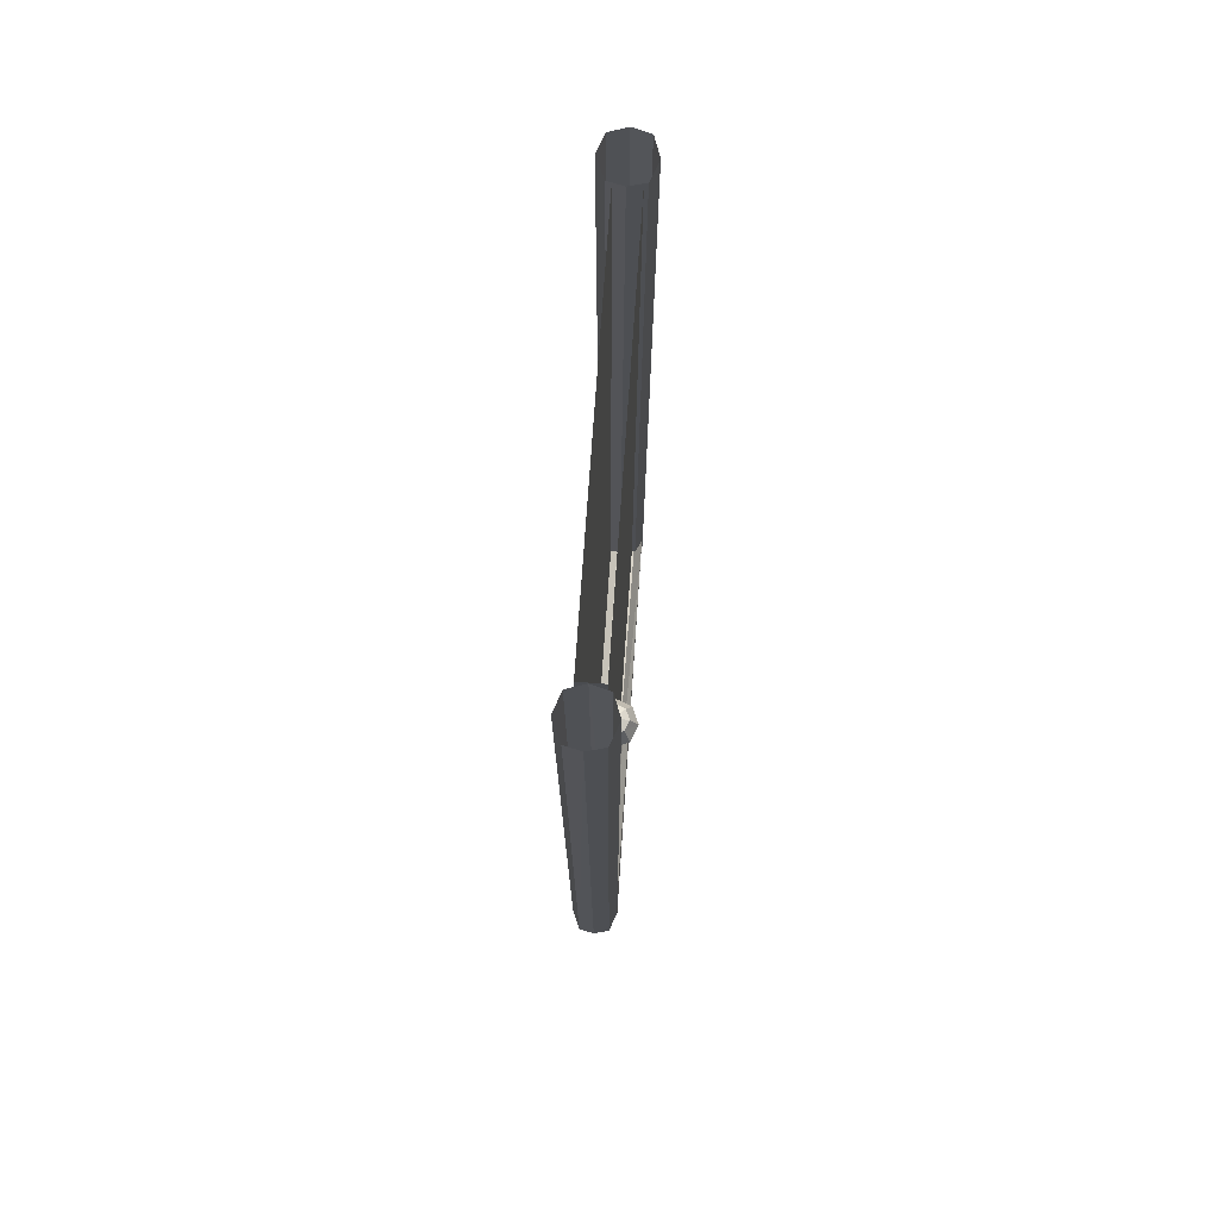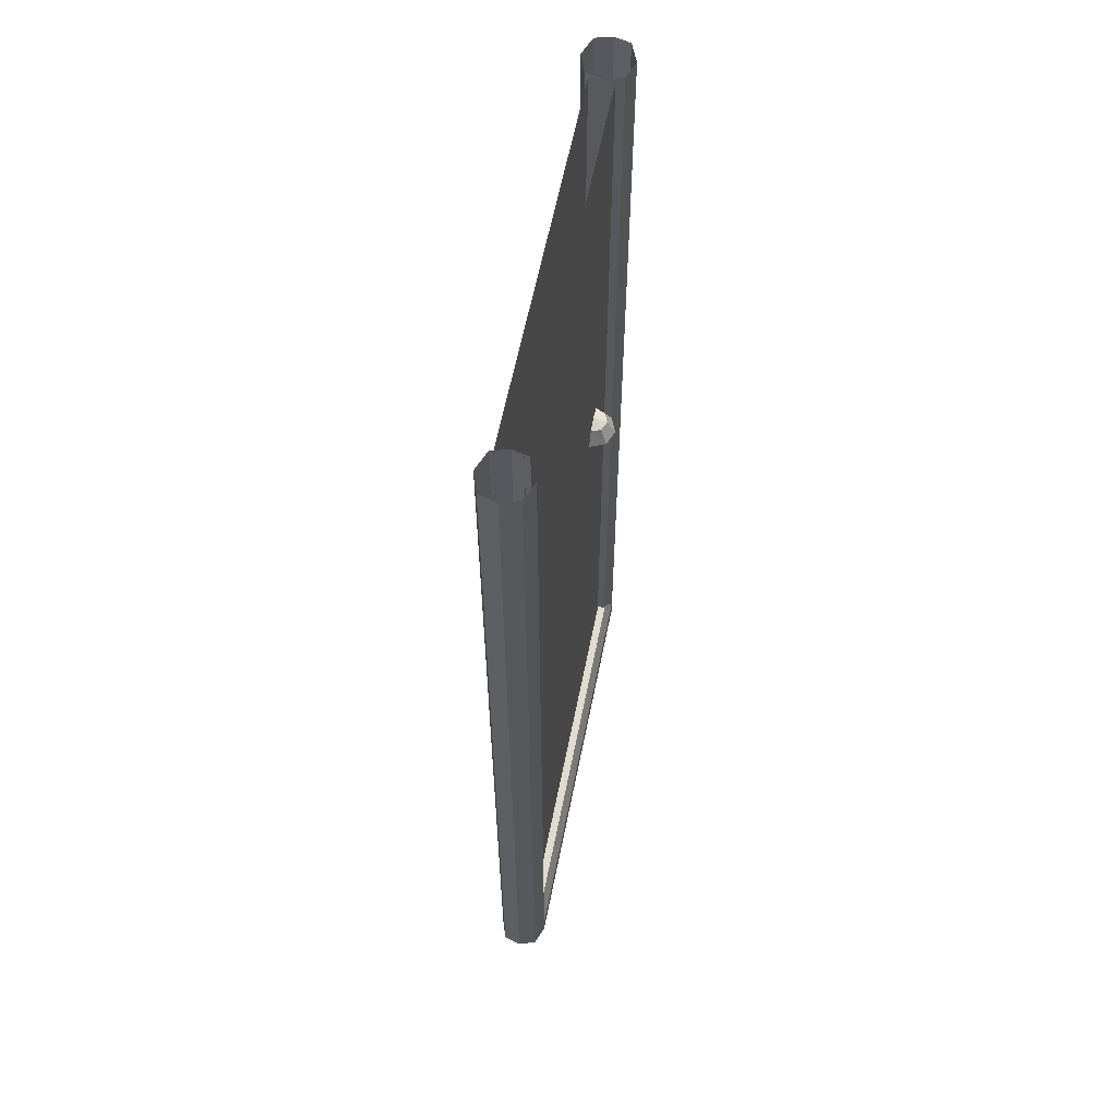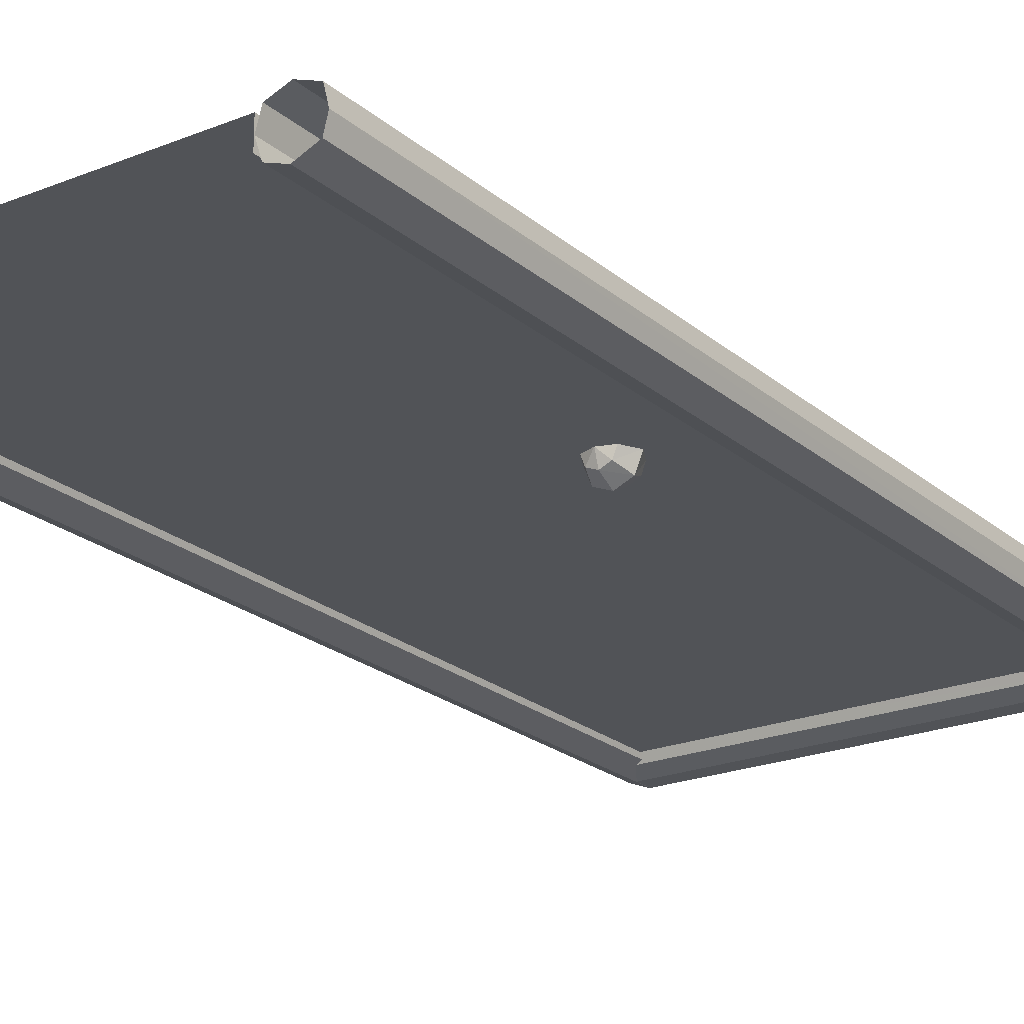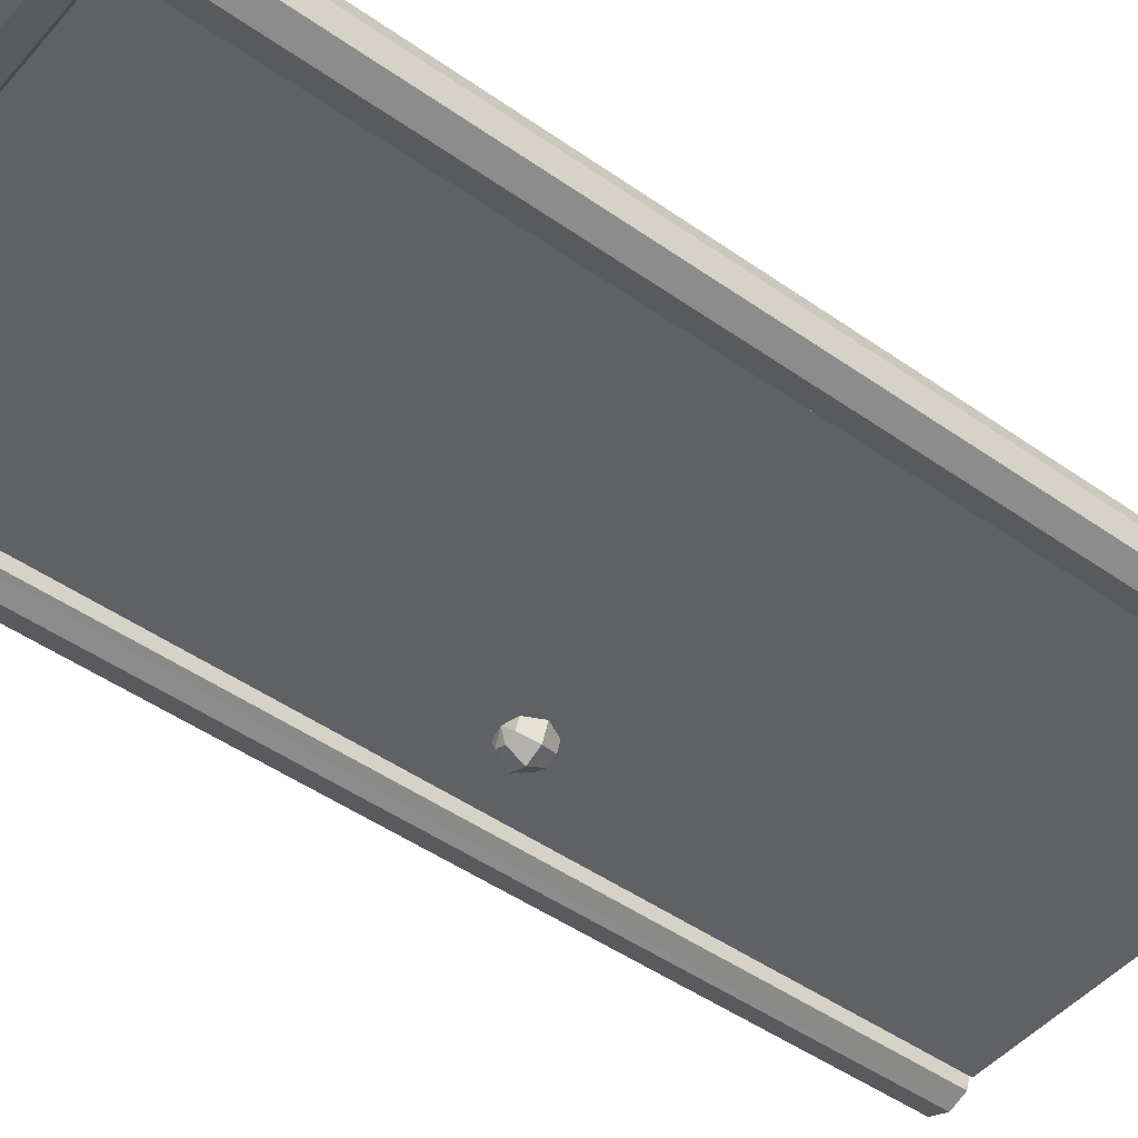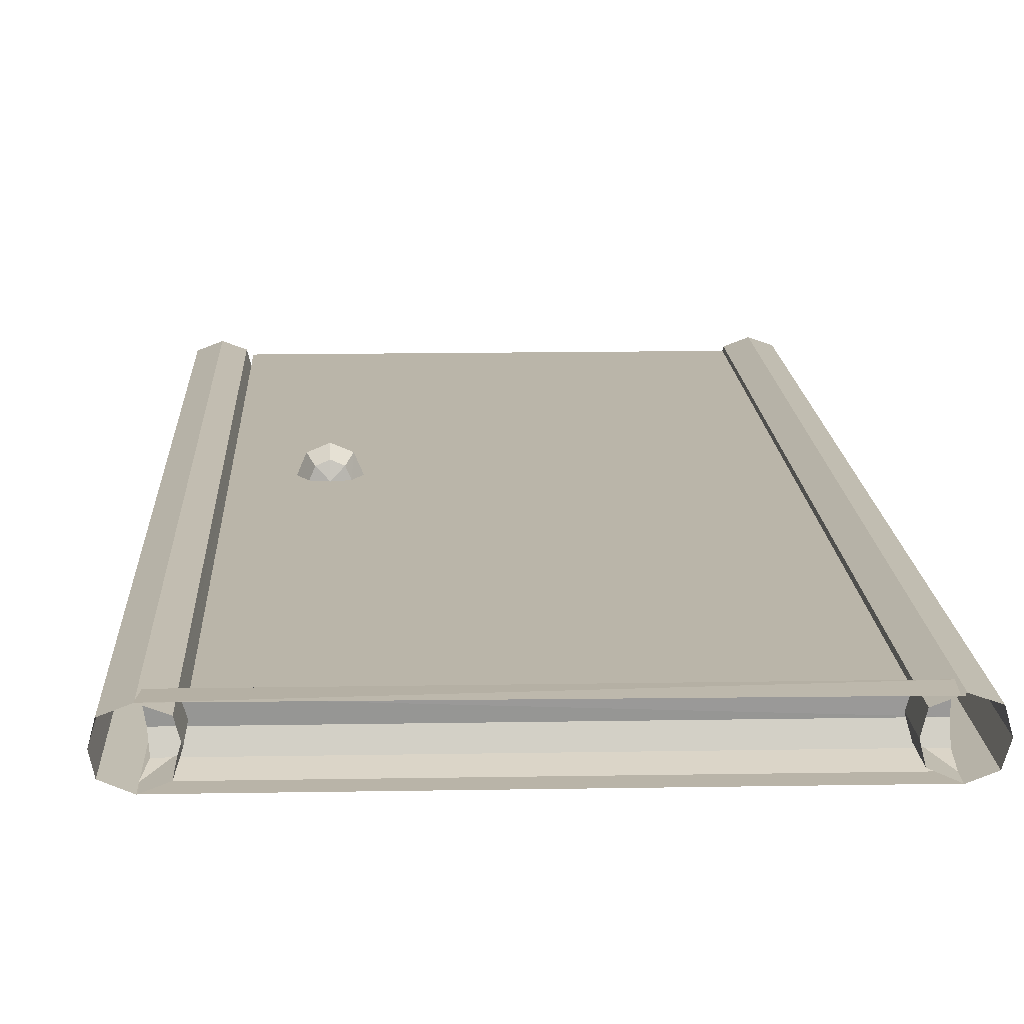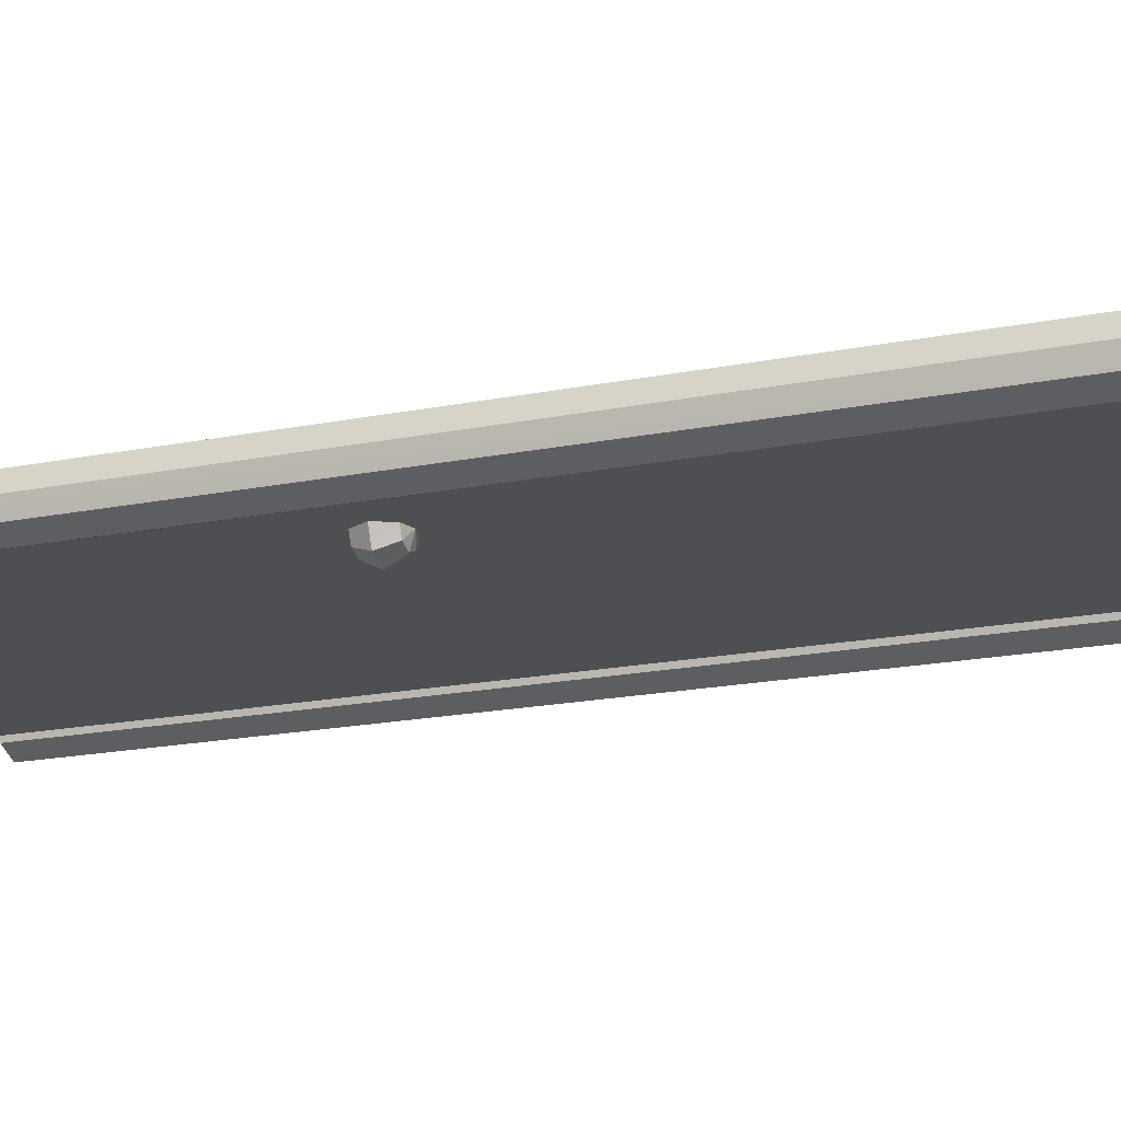
<metadata>
{"format":"obj","ext":"obj","renderer":"f3d","projection":"perspective","resolution":1024,"background":"white","views":[{"elev":74.9,"azim":94.0,"up":"+Z"},{"elev":60.7,"azim":-78.7,"up":"+Z"},{"elev":-22.1,"azim":35.0,"up":"+Y"},{"elev":-47.4,"azim":-128.5,"up":"+Y"},{"elev":13.6,"azim":177.6,"up":"+Y"},{"elev":-17.9,"azim":111.8,"up":"+Y"}]}
</metadata>
<code>
o m1719
v 0.1114 0.01176 0.0457
v 0.1114 0.02533 0.04931
v 0.1209 0.02126 0.04931
v 0.125 0.01176 0.04931
v 0.09787 0.01176 0.04931
v 0.1019 0.02126 0.04931
v 0.1114 0.03301 0.06468
v 0.1268 0.02668 0.06468
v 0.1331 0.01176 0.06468
v 0.09019 0.01176 0.06468
v 0.09652 0.02668 0.06468
v 0.1114 0.02533 0.08005
v 0.1209 0.02126 0.08005
v 0.125 0.01176 0.08005
v 0.09787 0.01176 0.08005
v 0.1019 0.02126 0.08005
v 0.1114 0.01176 0.08457
v 0.1114 -0.01083 0.0457
v 0.1114 -0.0244 0.04931
v 0.1019 -0.02033 0.04931
v 0.09787 -0.01083 0.04931
v 0.125 -0.01083 0.04931
v 0.1214 -0.02033 0.04931
v 0.1114 -0.03253 0.06468
v 0.09652 -0.0262 0.06468
v 0.09019 -0.01083 0.06468
v 0.1331 -0.01083 0.06468
v 0.1268 -0.0262 0.06468
v 0.1114 -0.0244 0.08005
v 0.1019 -0.02033 0.08005
v 0.09833 -0.01083 0.08005
v 0.125 -0.01083 0.08005
v 0.1209 -0.02033 0.08005
v 0.1114 -0.01083 0.08457
v -0.1857 0.01167 -0.4233
v -0.1857 0.01167 0.4807
v 0.1759 0.01167 -0.4233
v 0.1759 0.01167 0.4807
v 0.1759 -0.01093 -0.4233
v 0.1759 -0.01093 0.4807
v -0.1857 -0.01093 -0.4233
v -0.1857 -0.01093 0.4807
v -0.2238 0.01595 -0.4689
v -0.2238 0.01595 0.4808
v -0.2053 0.02228 0.4808
v -0.2053 0.02228 -0.4689
v -0.1863 0.01505 0.4808
v -0.1863 0.01505 -0.4689
v -0.2229 -0.0175 -0.4689
v -0.2229 -0.0175 0.4808
v -0.2283 -0.000772 0.4808
v -0.2283 -0.000772 -0.4689
v -0.1858 -0.01569 -0.4689
v -0.1858 -0.01569 0.4808
v -0.2053 -0.02428 0.4808
v -0.2053 -0.02428 -0.4689
v -0.1822 -0.000772 0.4808
v -0.1822 -0.000772 -0.4689
v 0.1809 0.0156 -0.4688
v 0.1809 0.0156 0.4808
v 0.1995 0.02238 0.4808
v 0.1995 0.02238 -0.4688
v 0.2185 0.01515 0.4808
v 0.2185 0.01515 -0.4688
v 0.1818 -0.0174 -0.4688
v 0.1818 -0.01785 0.4808
v 0.1764 -0.001127 0.4808
v 0.1764 -0.000675 -0.4688
v 0.2189 -0.01604 -0.4688
v 0.2189 -0.01604 0.4808
v 0.1995 -0.02418 0.4808
v 0.1995 -0.02418 -0.4688
v 0.2225 -0.001127 0.4808
v 0.2225 -0.000675 -0.4688
v 0.1995 0.02251 -0.4692
v -0.2046 0.02104 -0.4692
v -0.2053 0.02153 -0.4431
v 0.1997 0.02161 -0.4429
v -0.2054 0.01392 -0.4254
v 0.1996 0.01221 -0.4254
v 0.1994 -0.02397 -0.4689
v -0.2051 -0.02404 -0.4691
v 0.1954 -0.0184 -0.4286
v -0.2051 -0.01844 -0.4289
v -0.2053 -0.02419 -0.4491
v 0.1997 -0.02411 -0.4489
v -0.2053 -0.004119 -0.423
v 0.197 -0.004062 -0.4228
f 1 2 3
f 1 3 4
f 1 5 6
f 1 6 2
f 2 7 8
f 2 8 3
f 3 8 9
f 3 9 4
f 5 10 11
f 5 11 6
f 6 11 7
f 6 7 2
f 7 12 13
f 7 13 8
f 8 13 14
f 8 14 9
f 10 15 16
f 10 16 11
f 11 16 12
f 11 12 7
f 17 13 12
f 17 14 13
f 17 16 15
f 17 12 16
f 18 19 20
f 18 20 21
f 18 22 23
f 18 23 19
f 19 24 25
f 19 25 20
f 20 25 26
f 20 26 21
f 22 27 28
f 22 28 23
f 23 28 24
f 23 24 19
f 24 29 30
f 24 30 25
f 25 30 31
f 25 31 26
f 27 32 33
f 27 33 28
f 28 33 29
f 28 29 24
f 34 30 29
f 34 31 30
f 34 33 32
f 34 29 33
f 35 36 38
f 39 40 42
f 37 38 40
f 43 44 45
f 45 47 48
f 49 50 51
f 51 44 43
f 53 54 55
f 55 50 49
f 48 47 57
f 57 54 53
f 59 60 61
f 61 63 64
f 65 66 67
f 67 60 59
f 69 70 71
f 71 66 65
f 64 63 73
f 73 70 69
f 75 76 77
f 77 79 80
f 83 84 85
f 85 82 81
f 80 79 87
f 87 84 83
f 35 38 37
f 39 42 41
f 37 40 39
f 43 45 46
f 45 48 46
f 49 51 52
f 51 43 52
f 53 55 56
f 55 49 56
f 48 57 58
f 57 53 58
f 59 61 62
f 61 64 62
f 65 67 68
f 67 59 68
f 69 71 72
f 71 65 72
f 64 73 74
f 73 69 74
f 75 77 78
f 77 80 78
f 83 85 86
f 85 81 86
f 80 87 88
f 87 83 88

</code>
